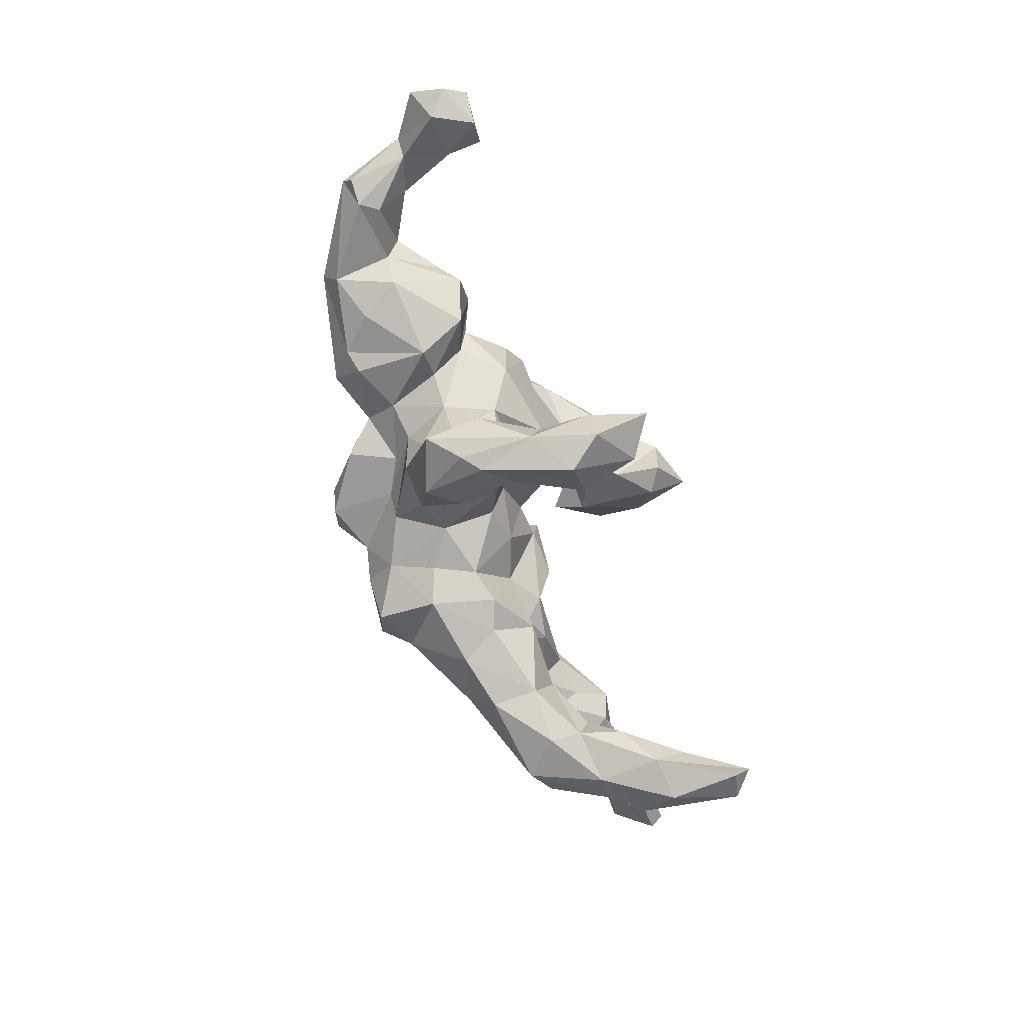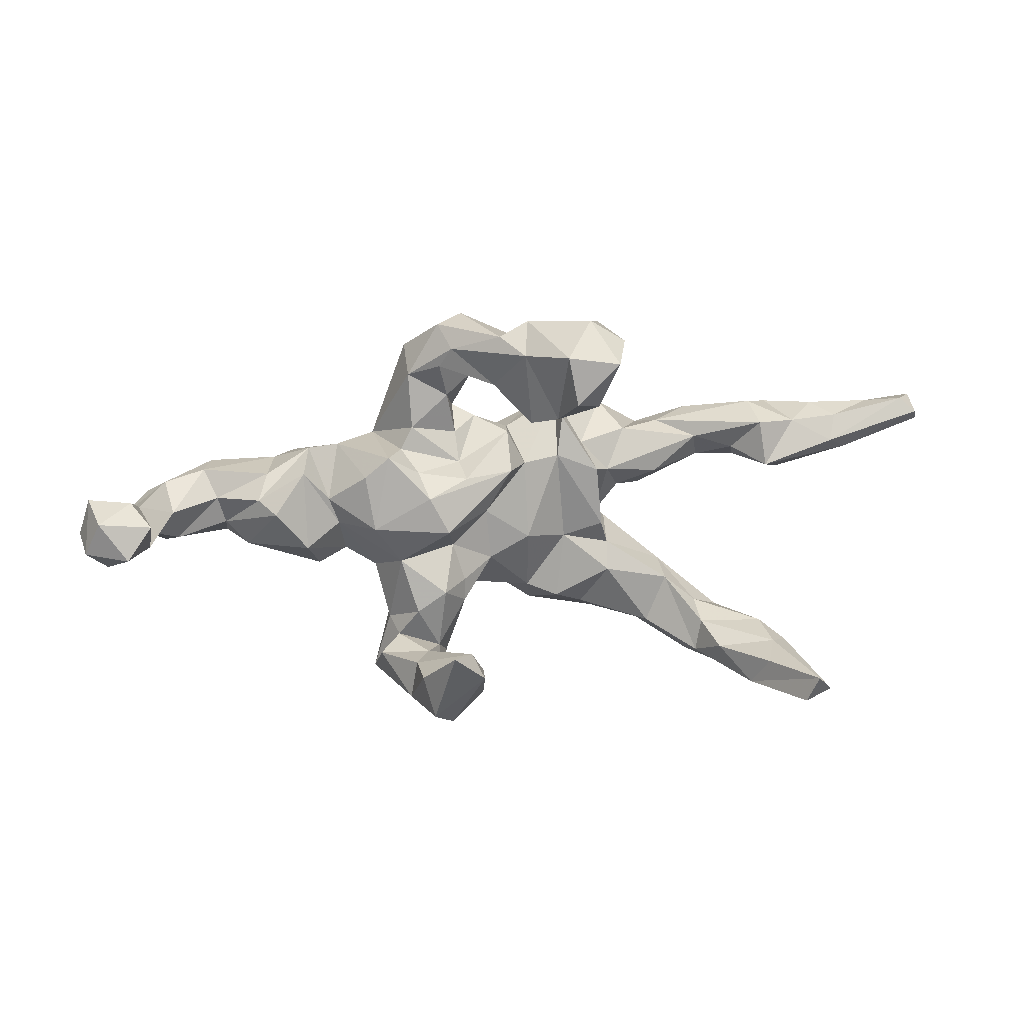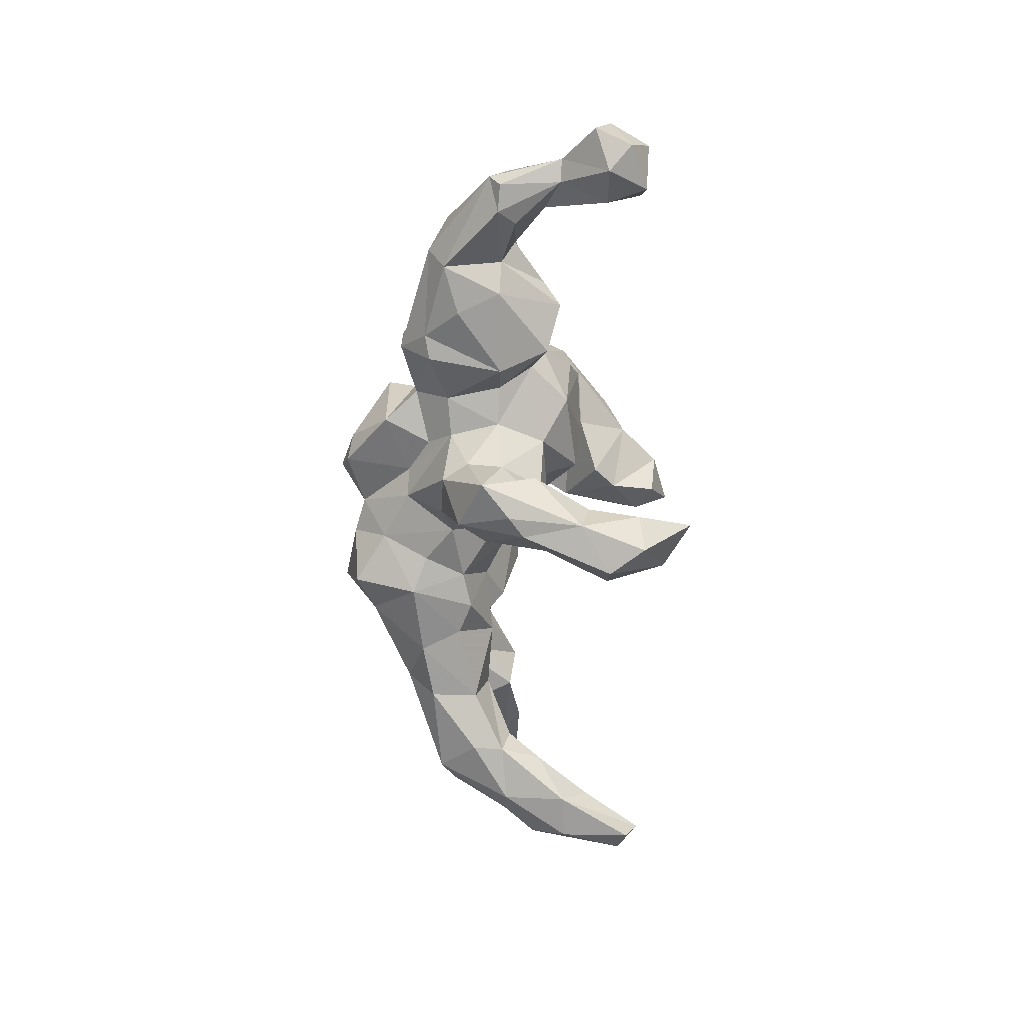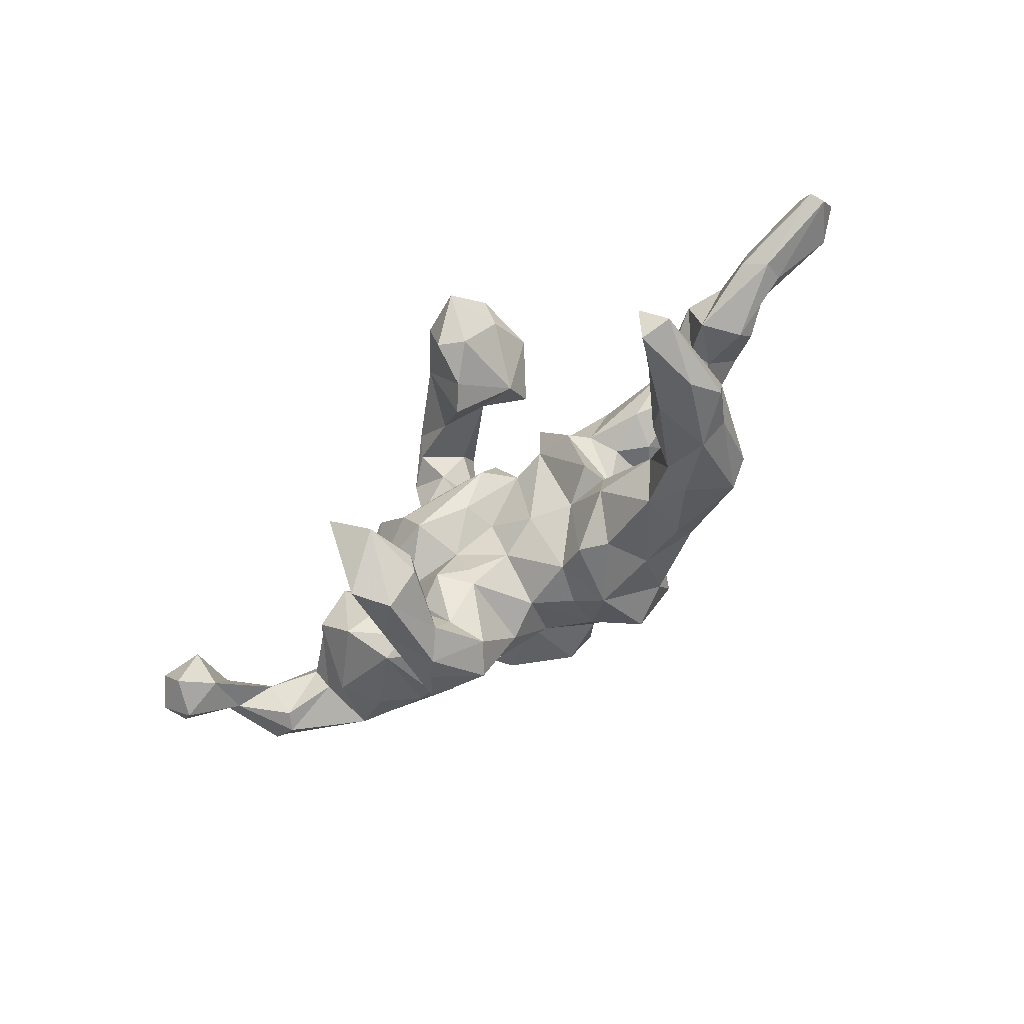
<metadata>
{"format":"obj","ext":"obj","renderer":"f3d","projection":"perspective","resolution":1024,"background":"white","views":[{"elev":-73.6,"azim":-70.1,"up":"+Y"},{"elev":2.5,"azim":-10.3,"up":"+Y"},{"elev":-55.3,"azim":-93.0,"up":"+Y"},{"elev":-60.0,"azim":42.2,"up":"+Y"}]}
</metadata>
<code>
v 0.8701 0.186 0.0584
v 0.8589 0.1983 0.08338
v 0.8671 0.2358 0.01987
v 0.8286 0.226 0.07651
v 0.7658 0.2216 0.03766
v 0.7166 0.1275 0.05252
v 0.7123 0.1377 0.01133
v 0.8153 0.1936 -0.01274
v 0.6587 0.1551 -0.008823
v 0.688 0.1914 0.07025
v 0.6518 0.2179 0.02002
v 0.6766 0.139 0.08158
v 0.5918 0.1897 -0.05182
v 0.5895 0.08508 -0.01221
v 0.5707 0.2214 -0.03509
v 0.5966 0.1182 -0.04318
v 0.5277 0.1713 -0.08713
v 0.5232 0.22 0.003972
v 0.6045 0.1802 0.05054
v 0.5109 -0.2603 -0.06325
v 0.5445 -0.3119 0.04396
v 0.5309 0.1749 0.06541
v 0.547 0.08864 0.05422
v 0.5791 -0.269 0.08676
v 0.5288 -0.2293 0.07189
v 0.4737 -0.2074 -0.06093
v 0.4977 0.1116 -0.03028
v 0.5839 -0.3352 0.1034
v 0.4944 -0.3357 0.04441
v 0.4021 0.2093 -0.0651
v 0.4138 -0.1929 -0.01101
v 0.535 -0.2643 0.1469
v 0.4637 -0.2787 -0.0887
v 0.6101 -0.3458 0.2788
v 0.5627 -0.3661 0.1653
v 0.4144 0.1305 -0.1239
v 0.4856 0.1255 0.008964
v 0.3368 0.1804 -0.039
v 0.5747 -0.3209 0.3168
v 0.4005 -0.2962 -0.0246
v 0.5087 -0.2989 0.2085
v 0.4257 0.1101 -0.05103
v 0.3523 -0.155 -0.1408
v 0.3971 0.1941 -0.1238
v 0.5575 -0.3676 0.2908
v 0.3294 0.09359 -0.1321
v 0.4859 -0.345 0.1573
v 0.4349 -0.2786 0.1075
v 0.3143 -0.2375 -0.1113
v 0.4055 -0.2925 0.03183
v 0.4134 -0.2325 0.04686
v 0.3124 0.1785 -0.1199
v 0.3244 0.1478 -0.1366
v 0.3523 -0.1093 -0.07992
v 0.3269 0.07677 -0.004424
v 0.3152 -0.2347 -0.0266
v 0.4101 0.1471 0.0001047
v 0.3122 -0.1789 -0.1618
v 0.3487 -0.1447 -0.0007835
v 0.2149 0.1853 -0.1779
v 0.2191 -0.2117 -0.1357
v 0.1921 0.1733 -0.2217
v 0.2576 -0.09367 -0.2012
v 0.2481 0.06239 -0.1376
v 0.3049 0.052 -0.06673
v 0.1815 -0.02167 -0.2415
v 0.2192 0.004334 -0.1645
v 0.1739 -0.138 -0.2368
v 0.244 -0.01992 -0.1169
v 0.1352 0.2256 -0.1459
v 0.2516 0.04825 -0.03038
v 0.1552 -0.05465 -0.2979
v 0.2582 0.1631 -0.002211
v 0.135 0.1747 -0.2045
v 0.07846 0.03711 -0.2656
v 0.2193 0.2192 -0.0612
v 0.2261 -0.06984 -0.008136
v 0.2259 -0.1265 0.002048
v 0.1834 -0.1958 -0.06486
v 0.2077 -0.03051 0.02275
v 0.2101 -0.008455 -0.0539
v 0.2216 0.07989 0.01572
v 0.09171 -0.1939 -0.1584
v 0.1642 0.1354 0.02575
v 0.09528 -0.1556 -0.2713
v 0.0124 -0.1189 -0.2201
v 0.04082 -0.06209 -0.2807
v 0.1372 -0.05618 -0.01473
v 0.1282 -0.1821 -0.04419
v 0.05412 0.1614 -0.2061
v 0.1919 0.07918 0.05233
v -0.01934 -0.04337 -0.2649
v 0.1878 0.3285 0.1782
v 0.1858 0.284 0.2657
v 0.06986 0.2068 -0.07081
v 0.1111 0.1085 0.04635
v 0.1193 0.186 0.0523
v 0.002521 0.1281 -0.2008
v 0.1188 0.275 0.09548
v 0.06951 -0.1598 -0.06241
v 0.1884 0.3285 0.3005
v -0.04751 0.1418 -0.2647
v 0.1145 0.2276 -0.002044
v 0.1614 0.3721 0.1828
v 0.0336 -0.1591 -0.1363
v -0.06693 0.01088 -0.313
v 0.1269 0.2283 0.1533
v 0.04451 0.09321 0.04147
v 0.0567 -0.05632 0.01634
v 0.1019 0.3194 0.1312
v 0.1216 0.3655 0.3036
v 0.1623 0.2811 0.3753
v 0.07944 0.3473 0.2131
v 0.1383 0.2035 0.3047
v 0.01515 0.1678 -0.006284
v -0.1436 -0.0002769 -0.2913
v -0.03389 -0.1546 -0.08745
v -0.0904 0.06783 -0.2966
v -0.1347 0.1178 -0.1011
v -0.03828 0.1517 -0.09122
v -0.01789 -0.09876 0.003238
v -0.1112 -0.03793 -0.2993
v 0.07182 0.2926 0.3435
v -0.04223 0.0002867 0.09737
v -0.1065 0.1804 -0.04306
v 0.09147 0.2048 0.3351
v 0.004677 0.1572 0.06365
v -0.1116 -0.06345 -0.1771
v 0.0704 0.1801 0.2503
v -0.0547 0.1895 0.01565
v 0.004117 0.3428 0.146
v 0.0139 0.3677 0.2338
v 0.027 0.1731 0.2075
v 0.04812 0.254 0.1521
v -0.07447 -0.1022 -0.1778
v -0.08731 0.06354 0.1292
v -0.09926 -0.1868 -0.11
v -0.09532 0.3894 0.1014
v -0.09514 0.09698 0.0773
v -0.2129 -0.04913 -0.2257
v -0.1705 0.1424 -0.1775
v -0.03958 0.3371 0.2315
v -0.09948 0.2118 0.01135
v 0.003038 0.2991 0.2697
v -0.0723 0.2728 0.08358
v -0.03308 -0.003815 0.03212
v -0.08409 0.325 0.04086
v -0.206 0.104 -0.2252
v -0.1216 0.2286 0.09351
v -0.1004 0.1565 0.05853
v -0.1513 -0.3031 -0.07683
v -0.1056 -0.2883 -0.02499
v -0.07678 -0.1813 0.03625
v -0.04177 0.2473 0.1742
v -0.1234 0.316 0.1657
v -0.07898 -0.1401 0.04741
v -0.1782 -0.06762 -0.1408
v -0.1413 0.3517 0.03376
v -0.2253 0.06103 -0.1732
v -0.1697 0.2274 -0.05956
v 0.005481 0.07829 0.1058
v -0.1248 -0.0423 0.1488
v -0.1046 -0.06857 0.05904
v -0.146 0.3653 0.1331
v -0.1847 -0.2073 -0.1094
v -0.2173 -0.1007 -0.09773
v -0.1431 0.2834 0.1393
v -0.06716 -0.3452 0.2032
v -0.2895 0.1107 -0.1423
v -0.23 0.145 -0.08553
v -0.2508 -0.3182 -0.03782
v -0.1237 -0.1635 0.09147
v -0.1301 -0.2709 0.04335
v -0.06869 -0.303 0.2152
v -0.2039 -0.3532 0.01391
v -0.1266 -0.34 0.08465
v -0.1258 -0.4026 0.2022
v -0.2159 -0.1975 -0.0649
v -0.09983 -0.265 0.271
v -0.1762 -0.2017 0.07478
v -0.1714 -0.364 0.04216
v -0.2057 0.2731 -0.02021
v -0.1609 -0.2757 0.1134
v -0.3601 -0.01973 -0.2
v -0.1641 0.02466 0.1573
v -0.2559 0.1561 -0.03092
v -0.2018 0.3291 0.05344
v -0.2248 -0.2152 -0.0002244
v -0.2635 -0.02141 -0.1683
v -0.1896 0.1645 0.08223
v -0.2098 -0.2483 0.03494
v -0.1995 0.2683 0.09919
v -0.2109 0.1216 0.07755
v -0.3542 0.04159 -0.1985
v -0.2523 -0.1102 -0.009912
v -0.2109 -0.09949 0.07905
v -0.1818 0.07525 0.1218
v -0.1904 -0.2923 0.1616
v -0.08145 -0.3069 0.3086
v -0.2805 -0.06935 -0.1073
v -0.3684 -0.07732 -0.1447
v -0.248 -0.2829 0.06029
v -0.1996 -0.3601 0.1463
v -0.1689 -0.384 0.2622
v -0.1455 -0.2648 0.3567
v -0.1908 -0.3105 0.2541
v -0.244 0.1044 0.1495
v -0.4087 0.1206 -0.1087
v -0.3648 -0.1055 -0.01031
v -0.287 0.06649 0.1295
v -0.3126 -0.07546 -0.009568
v -0.2671 -0.03528 0.1222
v -0.327 0.1318 -0.03204
v -0.3525 0.02355 0.06752
v -0.3898 0.1243 0.03507
v -0.3313 -0.0234 0.05064
v -0.4661 -0.07393 -0.09472
v -0.4076 -0.05849 -0.1545
v -0.3948 -0.07255 0.07576
v -0.4037 0.07357 0.09197
v -0.4583 0.07777 -0.1423
v -0.5526 0.008698 -0.154
v -0.4527 0.1057 -0.04605
v -0.5067 -0.06625 -0.01985
v -0.4581 -0.007114 0.09701
v -0.5972 0.0564 -0.1219
v -0.4718 0.07321 0.03974
v -0.49 0.02107 0.06494
v -0.5506 -0.02273 -0.01829
v -0.577 0.09871 -0.07424
v -0.5684 0.0249 0.006039
v -0.5457 -0.04286 -0.1243
v -0.5944 0.08076 -0.01197
v -0.6443 -0.0523 0.00268
v -0.7039 0.03925 -0.01745
v -0.6679 -0.05759 -0.03037
v -0.655 -0.00163 0.05591
v -0.7153 -0.01127 -0.0483
v -0.67 0.05714 0.01066
v -0.7193 0.01276 0.1243
v -0.7209 -0.0337 0.0794
v -0.7144 -0.04106 -0.02907
v -0.6984 -0.06139 0.165
v -0.7551 -0.009328 0.08017
v -0.6966 -0.02167 0.2258
v -0.8292 -0.03591 0.1344
v -0.7334 0.02288 0.1975
v -0.7386 -0.08414 0.2302
v -0.7766 -0.09861 0.1601
v -0.8118 0.02782 0.1651
v -0.7914 -0.016 0.2327
v -0.8164 -0.07248 0.1976
f 39 32 41
f 49 56 61
f 183 191 202
f 137 152 151
f 188 178 171
f 191 188 171
f 191 171 202
f 165 151 171
f 178 165 171
f 34 24 32
f 34 32 39
f 24 25 32
f 25 24 26
f 25 26 31
f 25 31 51
f 32 25 51
f 32 51 48
f 48 51 50
f 174 179 199
f 199 179 205
f 179 206 205
f 24 20 26
f 26 20 33
f 50 51 59
f 50 59 56
f 26 33 43
f 33 58 43
f 61 56 79
f 28 24 34
f 45 39 47
f 41 47 39
f 45 34 39
f 171 151 175
f 151 181 175
f 181 151 152
f 171 203 202
f 171 175 203
f 152 176 181
f 175 181 203
f 176 177 181
f 203 204 206
f 203 177 204
f 203 181 177
f 176 168 177
f 168 199 177
f 177 199 204
f 29 35 47
f 28 34 35
f 47 35 45
f 35 34 45
f 63 43 58
f 26 43 54
f 51 31 59
f 54 59 31
f 26 54 31
f 166 165 178
f 165 137 151
f 135 137 165
f 86 83 105
f 86 85 83
f 85 68 83
f 68 61 83
f 153 152 137
f 137 117 153
f 105 83 100
f 68 58 61
f 188 191 180
f 173 180 191
f 173 172 180
f 153 172 173
f 83 89 100
f 79 89 83
f 61 79 83
f 58 49 61
f 79 78 89
f 79 56 78
f 56 59 78
f 103 115 108
f 96 103 108
f 96 97 103
f 97 84 103
f 84 76 103
f 84 73 76
f 147 160 158
f 187 182 186
f 154 144 155
f 110 99 134
f 110 134 131
f 131 134 147
f 147 134 145
f 154 155 167
f 131 147 138
f 167 145 154
f 167 155 192
f 192 155 164
f 164 187 192
f 187 158 182
f 101 111 112
f 112 111 123
f 94 93 101
f 101 93 104
f 101 104 111
f 104 113 111
f 111 113 132
f 111 132 123
f 123 132 144
f 132 142 144
f 104 93 110
f 104 110 113
f 132 113 110
f 132 110 131
f 132 131 142
f 131 138 142
f 138 164 142
f 144 142 155
f 142 164 155
f 138 147 158
f 138 158 187
f 164 138 187
f 73 52 76
f 38 52 73
f 44 53 52
f 30 44 52
f 17 44 15
f 91 97 96
f 91 84 97
f 57 38 73
f 38 30 52
f 18 30 38
f 30 15 44
f 107 129 133
f 22 38 57
f 22 18 38
f 37 22 57
f 15 13 17
f 13 16 17
f 19 11 15
f 11 9 15
f 9 16 13
f 15 9 13
f 8 9 11
f 8 7 9
f 23 19 22
f 12 10 19
f 6 12 23
f 8 1 7
f 2 4 12
f 6 2 12
f 7 1 6
f 1 2 6
f 17 36 44
f 37 23 22
f 12 19 23
f 246 244 249
f 241 249 244
f 241 243 249
f 209 224 217
f 218 209 217
f 200 209 201
f 157 166 200
f 189 157 200
f 140 157 189
f 140 128 157
f 75 72 87
f 66 68 72
f 252 248 251
f 249 248 252
f 249 243 248
f 224 225 229
f 224 219 225
f 209 219 224
f 211 216 219
f 211 195 216
f 211 200 195
f 195 196 216
f 63 66 67
f 69 63 67
f 216 196 212
f 196 162 212
f 196 163 162
f 163 196 172
f 121 163 156
f 100 88 109
f 43 63 69
f 92 135 128
f 209 211 219
f 209 200 211
f 200 166 195
f 180 172 196
f 54 43 69
f 78 88 89
f 77 80 88
f 103 70 95
f 143 125 160
f 5 8 11
f 19 18 22
f 107 94 114
f 107 114 129
f 129 144 133
f 19 15 18
f 134 107 133
f 134 133 154
f 133 144 154
f 18 15 30
f 99 107 134
f 134 154 145
f 149 145 167
f 149 167 192
f 76 70 103
f 143 147 145
f 143 145 149
f 147 143 160
f 158 160 182
f 187 186 192
f 94 101 112
f 114 94 112
f 126 112 123
f 129 126 123
f 144 129 123
f 99 93 107
f 93 94 107
f 93 99 110
f 54 69 77
f 59 54 77
f 78 59 77
f 201 209 218
f 157 128 166
f 128 135 166
f 86 135 92
f 87 86 92
f 85 86 87
f 87 72 85
f 72 68 85
f 166 178 195
f 135 86 117
f 86 105 117
f 63 68 66
f 188 196 195
f 188 180 196
f 100 121 117
f 105 100 117
f 63 58 68
f 172 156 163
f 153 121 156
f 117 121 153
f 121 100 109
f 89 88 100
f 77 88 78
f 166 135 165
f 135 117 137
f 178 188 195
f 153 156 172
f 197 207 185
f 207 197 193
f 193 139 190
f 139 193 197
f 136 139 197
f 139 150 190
f 130 150 139
f 139 127 130
f 136 127 139
f 108 127 161
f 108 115 127
f 36 46 53
f 44 36 53
f 161 127 136
f 82 73 84
f 82 57 73
f 36 42 46
f 17 27 36
f 55 57 82
f 42 57 55
f 42 37 57
f 27 37 42
f 36 27 42
f 27 14 23
f 17 14 27
f 16 14 17
f 27 23 37
f 9 14 16
f 7 14 9
f 14 6 23
f 14 7 6
f 230 226 239
f 221 226 230
f 223 221 230
f 239 226 235
f 189 184 159
f 140 189 159
f 159 148 140
f 213 169 208
f 53 46 60
f 60 46 64
f 46 65 64
f 207 193 186
f 207 213 210
f 60 64 62
f 90 98 120
f 120 98 119
f 115 120 130
f 125 120 119
f 186 213 207
f 210 213 214
f 214 213 215
f 98 102 119
f 102 141 119
f 160 125 119
f 119 141 170
f 119 170 160
f 186 170 213
f 170 169 213
f 215 213 208
f 215 208 223
f 227 215 223
f 141 102 148
f 250 246 252
f 250 244 246
f 240 244 250
f 243 237 240
f 237 243 241
f 231 229 228
f 92 75 87
f 251 250 252
f 245 240 247
f 243 240 245
f 225 228 229
f 219 216 220
f 216 214 220
f 62 64 66
f 66 72 62
f 248 245 251
f 216 212 214
f 66 64 67
f 146 124 163
f 109 146 121
f 243 245 248
f 163 121 146
f 96 109 88
f 69 81 77
f 69 67 81
f 67 71 81
f 212 162 185
f 163 124 162
f 124 161 162
f 81 91 80
f 77 81 80
f 238 236 242
f 238 232 236
f 218 217 232
f 222 218 232
f 184 218 222
f 184 201 218
f 116 140 148
f 122 140 116
f 106 122 116
f 236 241 242
f 236 234 241
f 234 237 241
f 236 229 234
f 229 231 234
f 232 229 236
f 232 224 229
f 232 217 224
f 184 189 201
f 189 200 201
f 122 128 140
f 122 92 128
f 106 92 122
f 246 249 252
f 173 191 183
f 190 186 193
f 95 120 115
f 130 120 125
f 127 115 130
f 150 149 190
f 190 149 192
f 53 60 52
f 52 60 70
f 52 70 76
f 115 103 95
f 130 125 143
f 150 130 143
f 150 143 149
f 186 190 192
f 60 62 70
f 62 74 70
f 70 74 95
f 95 74 90
f 95 90 120
f 182 160 170
f 182 170 186
f 3 1 8
f 1 3 2
f 2 3 4
f 3 5 4
f 3 8 5
f 4 5 10
f 12 4 10
f 5 11 10
f 10 11 19
f 114 112 126
f 129 114 126
f 152 153 173
f 183 202 198
f 176 173 183
f 33 49 58
f 206 198 203
f 179 198 206
f 179 183 198
f 174 183 179
f 174 176 183
f 174 168 176
f 40 50 56
f 49 40 56
f 33 40 49
f 40 29 50
f 33 29 40
f 20 21 33
f 206 204 205
f 199 205 204
f 168 174 199
f 50 47 48
f 29 47 50
f 20 24 21
f 47 41 48
f 41 32 48
f 21 28 29
f 24 28 21
f 152 173 176
f 203 198 202
f 33 21 29
f 28 35 29
f 212 207 210
f 212 185 207
f 108 124 146
f 109 108 146
f 67 64 71
f 64 65 71
f 136 197 185
f 161 136 185
f 124 108 161
f 109 96 108
f 80 96 88
f 80 91 96
f 82 84 91
f 81 82 91
f 71 82 81
f 71 55 82
f 55 71 65
f 65 42 55
f 46 42 65
f 226 238 235
f 226 222 238
f 221 222 226
f 221 184 222
f 194 184 221
f 159 184 194
f 118 116 148
f 118 106 116
f 242 241 244
f 240 239 244
f 238 242 244
f 239 235 244
f 235 238 244
f 231 233 237
f 162 161 185
f 222 232 238
f 231 237 234
f 220 225 219
f 245 247 251
f 212 210 214
f 214 215 220
f 220 215 228
f 228 215 227
f 220 228 225
f 247 250 251
f 62 72 75
f 62 75 74
f 74 75 90
f 90 75 98
f 98 75 92
f 141 159 170
f 228 227 231
f 227 233 231
f 237 239 240
f 247 240 250
f 98 92 102
f 92 106 102
f 148 159 141
f 170 159 169
f 159 194 169
f 208 221 223
f 227 223 233
f 223 230 233
f 230 239 233
f 237 233 239
f 102 106 118
f 102 118 148
f 169 194 208
f 208 194 221

</code>
